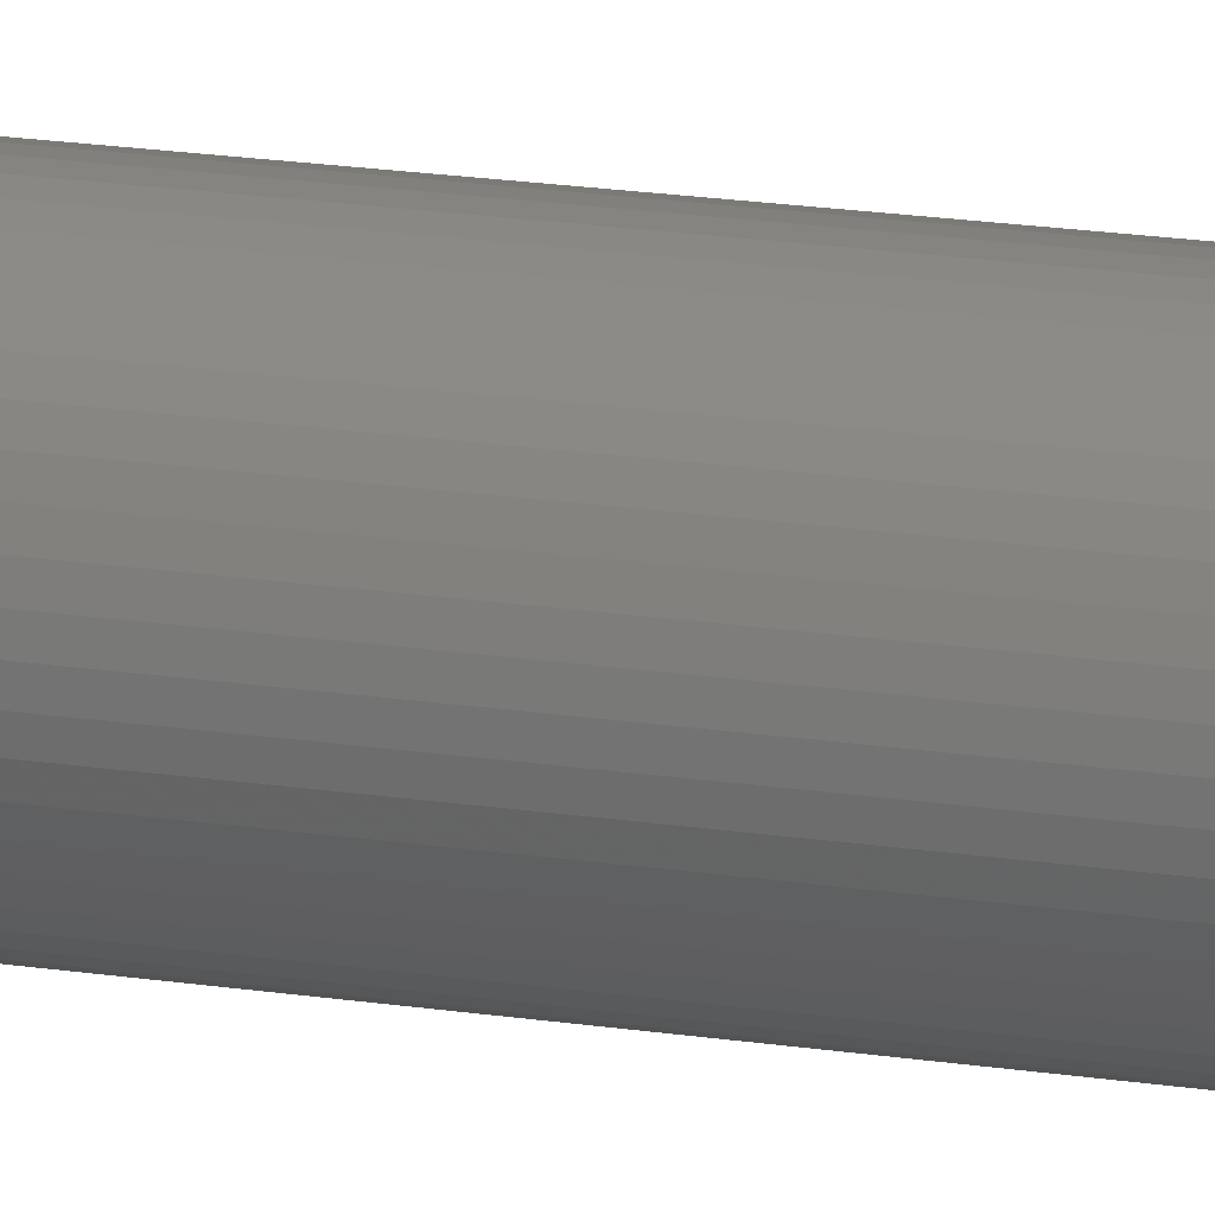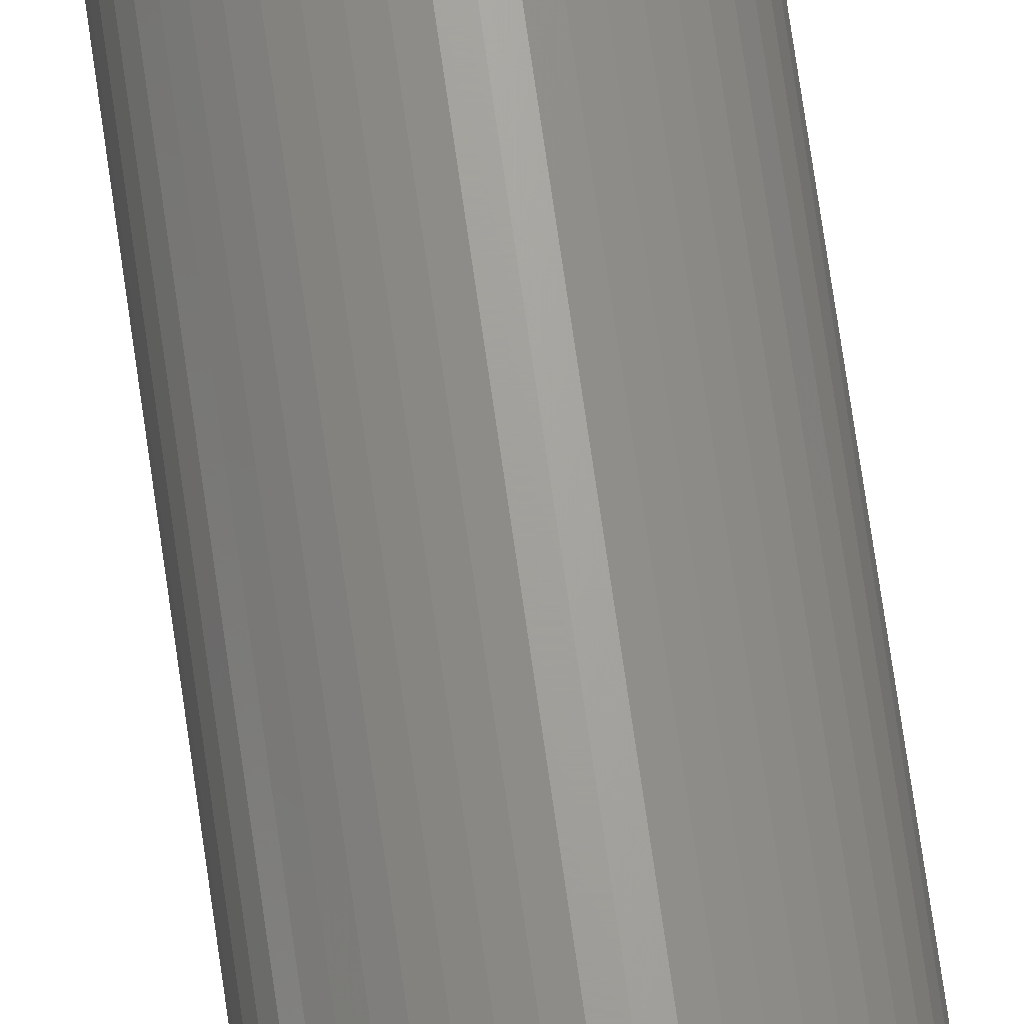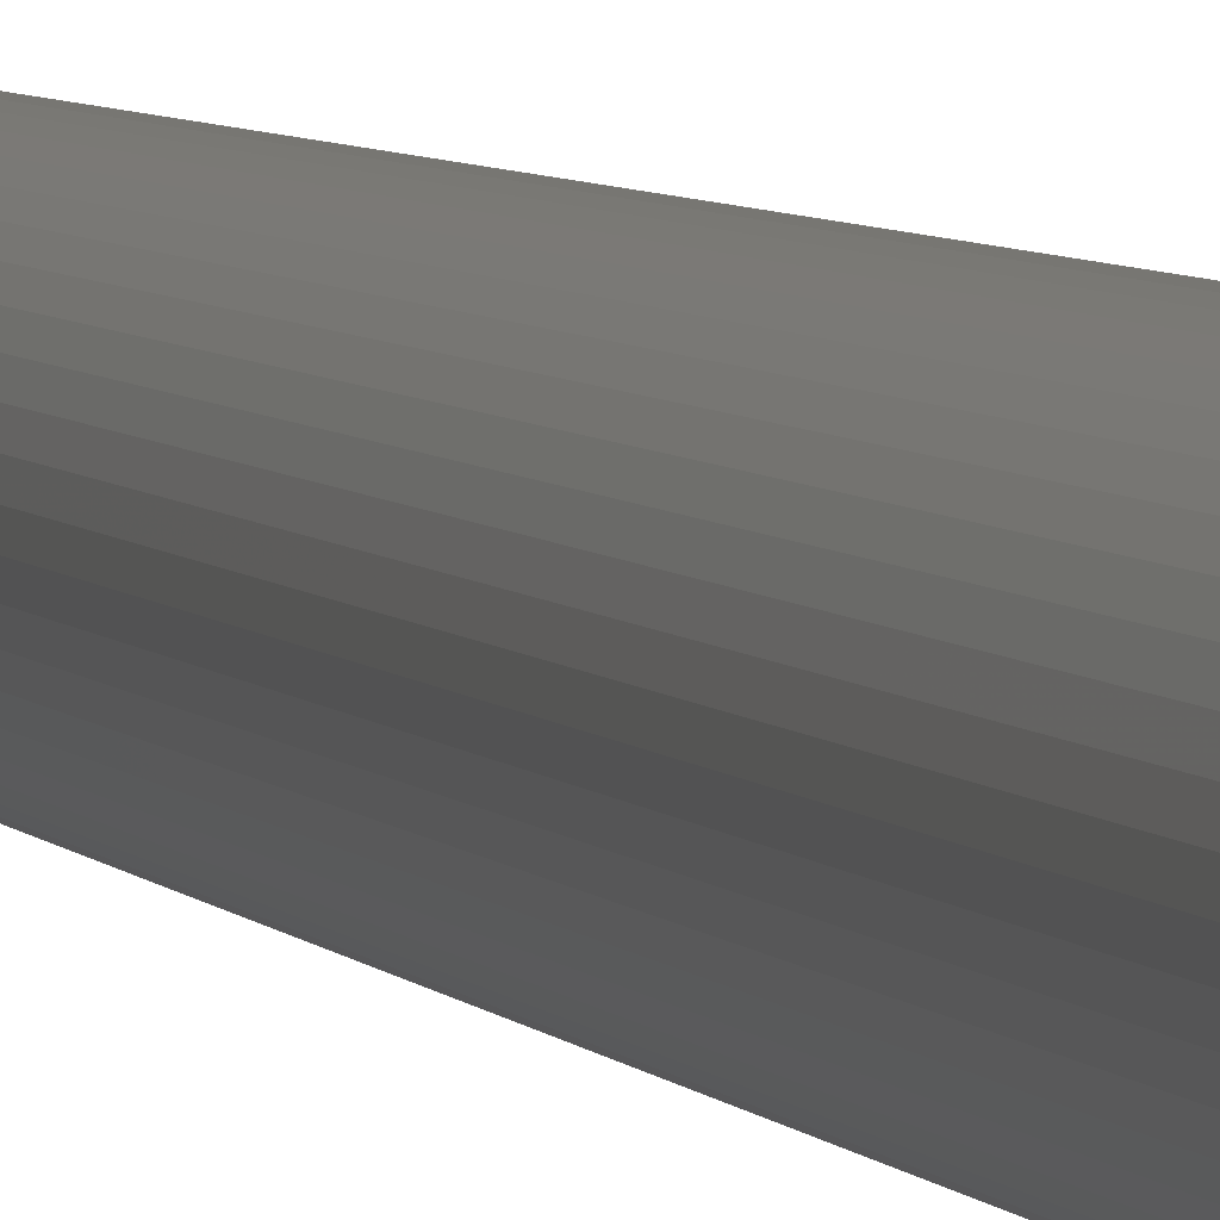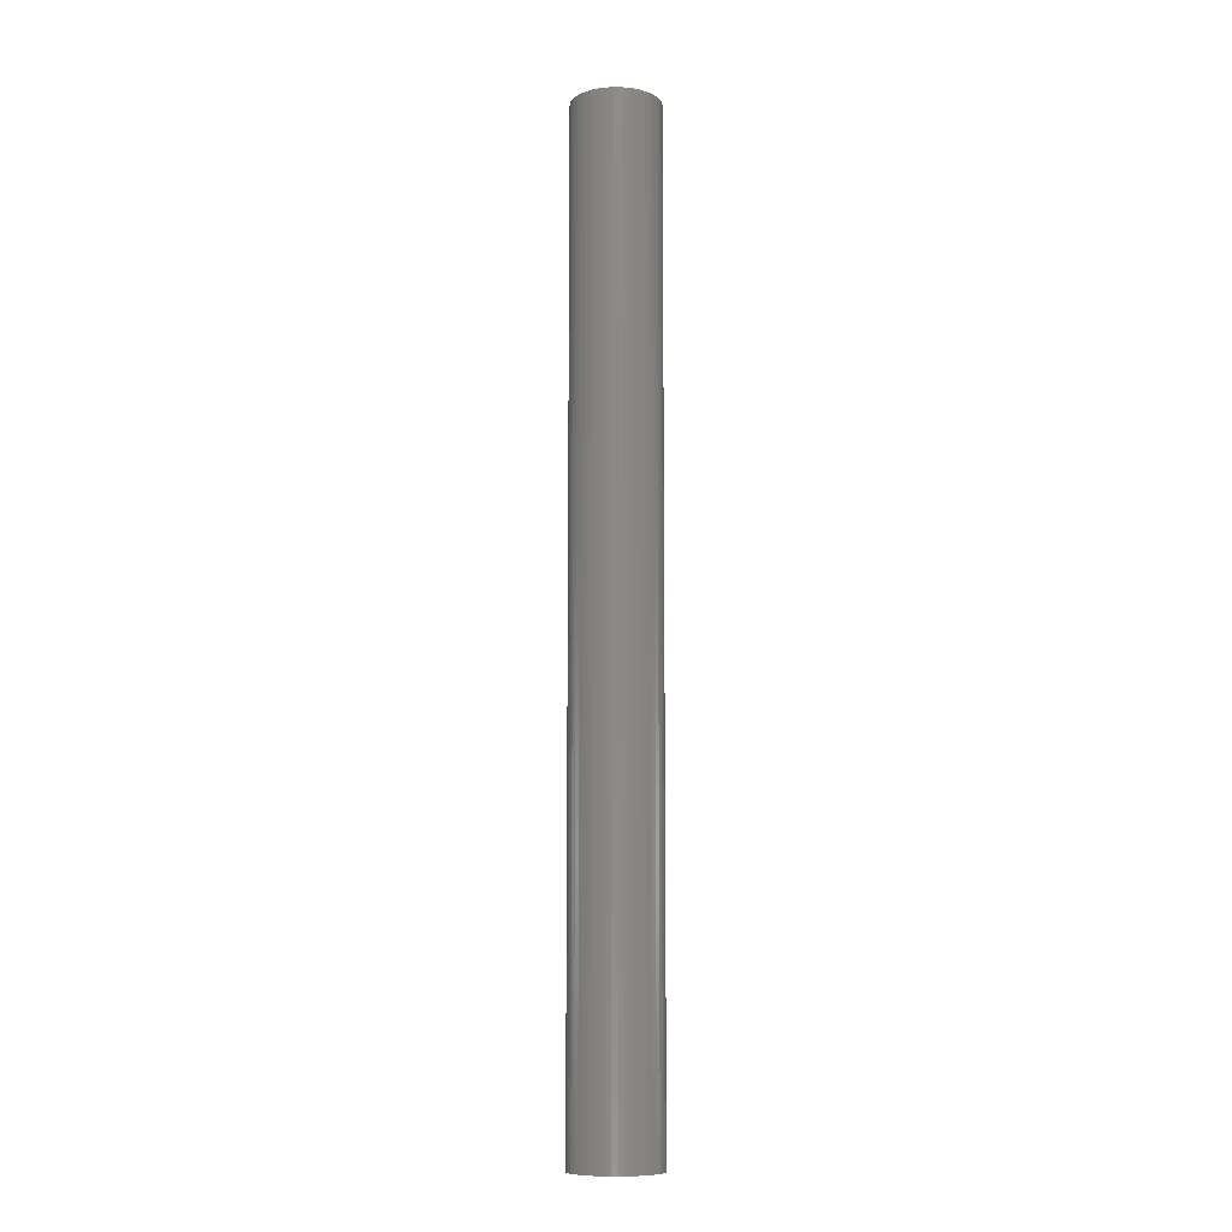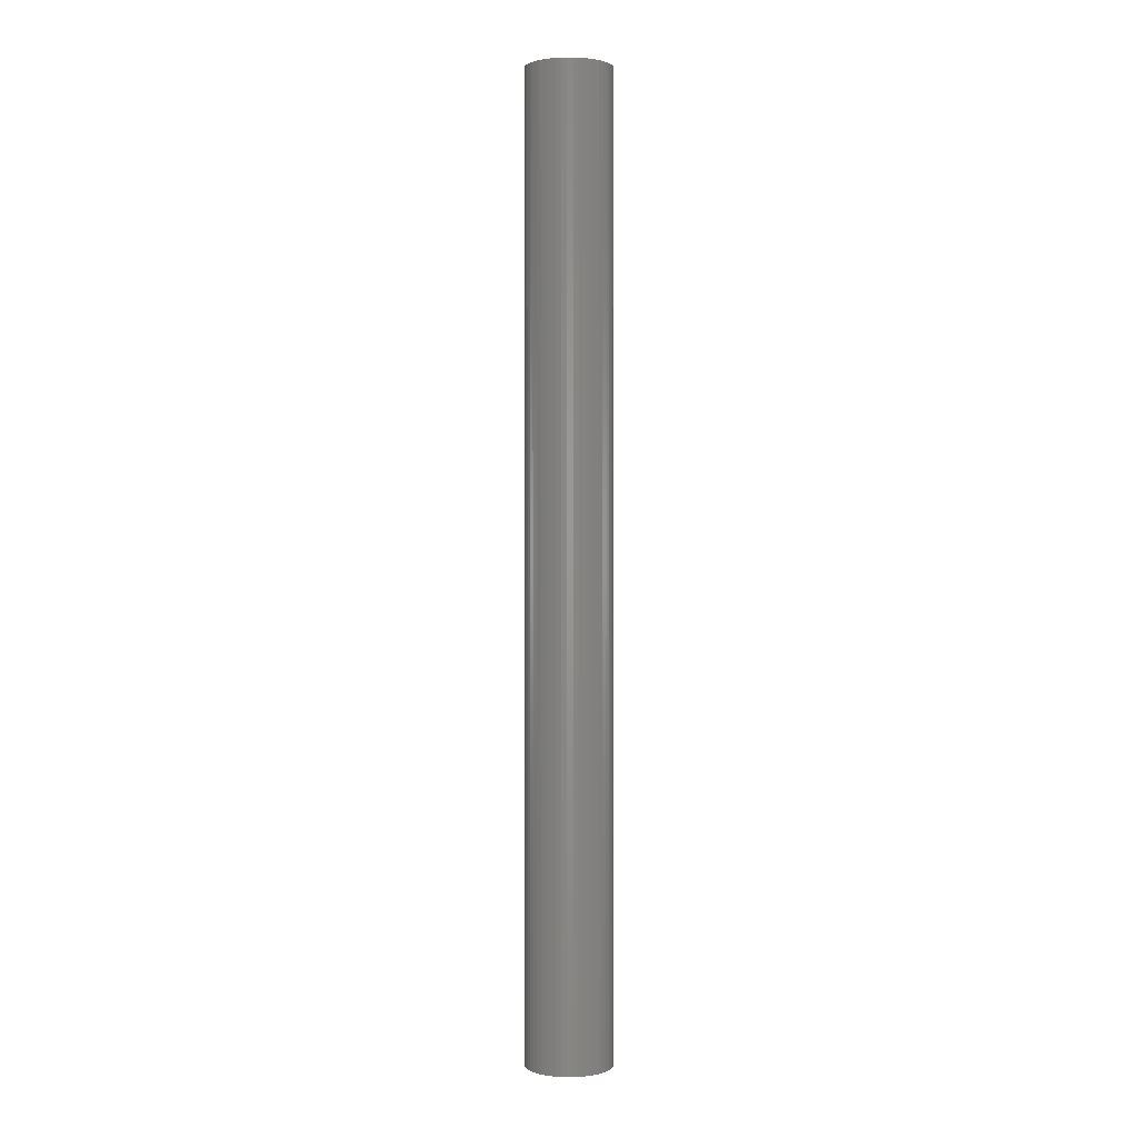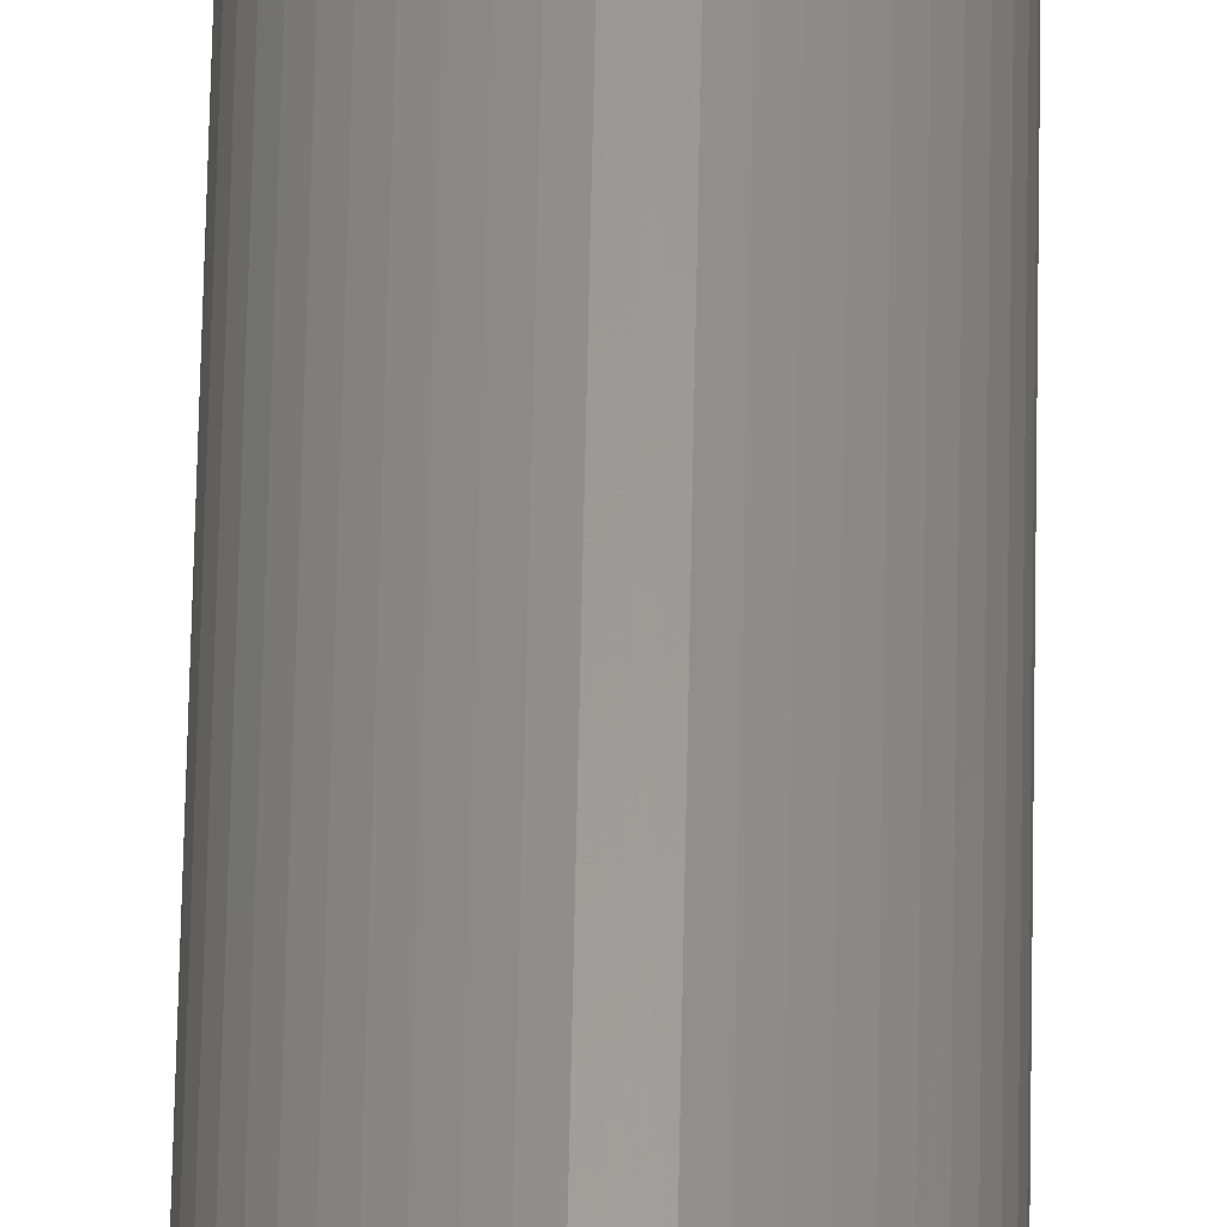
<metadata>
{"format":"stl","ext":"stl","renderer":"f3d","projection":"perspective","resolution":1024,"background":"white","views":[{"elev":14.1,"azim":111.4,"up":"+Y"},{"elev":67.9,"azim":172.1,"up":"+Y"},{"elev":3.2,"azim":-11.8,"up":"+Y"},{"elev":-9.7,"azim":152.6,"up":"+Z"},{"elev":1.1,"azim":128.3,"up":"+Z"},{"elev":60.1,"azim":-178.9,"up":"+Y"}]}
</metadata>
<code>
# stl→obj: 200 verts, 400 faces
v 1.75 0 19.5
v 1.736 0.2193 -19.5
v 1.736 0.2193 19.5
v 1.75 0 -19.5
v -1.75 0 -19.5
v -1.736 0.2193 19.5
v -1.736 0.2193 -19.5
v -1.75 0 19.5
v 0.1099 1.747 -19.5
v -0.1099 1.747 19.5
v 0.1099 1.747 19.5
v -0.1099 1.747 -19.5
v -0.1099 -1.747 -19.5
v 0.1099 -1.747 19.5
v -0.1099 -1.747 19.5
v 0.1099 -1.747 -19.5
v 1.276 1.198 -19.5
v 1.115 1.348 19.5
v 1.276 1.198 19.5
v 1.115 1.348 -19.5
v -1.115 1.348 -19.5
v -1.276 1.198 19.5
v -1.115 1.348 19.5
v -1.276 1.198 -19.5
v -0.5408 1.664 -19.5
v -0.7451 1.583 19.5
v -0.5408 1.664 19.5
v -0.7451 1.583 -19.5
v 1.534 -0.8431 19.5
v 1.627 -0.6442 -19.5
v 1.627 -0.6442 19.5
v 1.534 -0.8431 -19.5
v 1.627 0.6442 19.5
v 1.534 0.8431 -19.5
v 1.534 0.8431 19.5
v 1.627 0.6442 -19.5
v 0.7451 1.583 -19.5
v 0.5408 1.664 19.5
v 0.7451 1.583 19.5
v 0.5408 1.664 -19.5
v 0.9377 1.478 19.5
v 0.9377 1.478 -19.5
v -1.627 0.6442 -19.5
v -1.534 0.8431 19.5
v -1.534 0.8431 -19.5
v -1.627 0.6442 19.5
v -1.416 1.029 -19.5
v -1.416 1.029 19.5
v 1.55 0 19.5
v 1.538 0.1943 19.5
v 1.695 0.4352 19.5
v 1.736 -0.2193 19.5
v 1.501 0.3855 19.5
v 1.538 -0.1943 19.5
v 1.695 -0.4352 19.5
v 1.441 0.5706 19.5
v 1.358 0.7467 19.5
v 1.416 1.029 19.5
v 1.254 0.9111 19.5
v 1.13 1.061 19.5
v 0.988 1.194 19.5
v 0.8305 1.309 19.5
v 0.66 1.402 19.5
v 0.479 1.474 19.5
v 0.3279 1.719 19.5
v 0.2904 1.523 19.5
v 0.09732 1.547 19.5
v -0.09732 1.547 19.5
v -0.2904 1.523 19.5
v -0.3279 1.719 19.5
v -0.479 1.474 19.5
v -0.66 1.402 19.5
v -0.8305 1.309 19.5
v -0.9377 1.478 19.5
v -0.988 1.194 19.5
v -1.13 1.061 19.5
v -1.254 0.9111 19.5
v -1.358 0.7467 19.5
v -1.441 0.5706 19.5
v -1.501 0.3855 19.5
v -1.695 0.4352 19.5
v -1.538 0.1943 19.5
v 1.501 -0.3855 19.5
v 1.441 -0.5706 19.5
v 1.358 -0.7467 19.5
v 1.416 -1.029 19.5
v 1.254 -0.9111 19.5
v 1.276 -1.198 19.5
v 1.13 -1.061 19.5
v 1.115 -1.348 19.5
v 0.988 -1.194 19.5
v 0.9377 -1.478 19.5
v 0.8305 -1.309 19.5
v 0.7451 -1.583 19.5
v 0.66 -1.402 19.5
v 0.5408 -1.664 19.5
v 0.479 -1.474 19.5
v 0.3279 -1.719 19.5
v 0.2904 -1.523 19.5
v 0.09732 -1.547 19.5
v -0.09732 -1.547 19.5
v -0.2904 -1.523 19.5
v -0.3279 -1.719 19.5
v -0.479 -1.474 19.5
v -0.5408 -1.664 19.5
v -0.66 -1.402 19.5
v -0.7451 -1.583 19.5
v -0.8305 -1.309 19.5
v -0.9377 -1.478 19.5
v -0.988 -1.194 19.5
v -1.115 -1.348 19.5
v -1.13 -1.061 19.5
v -1.276 -1.198 19.5
v -1.254 -0.9111 19.5
v -1.416 -1.029 19.5
v -1.358 -0.7467 19.5
v -1.534 -0.8431 19.5
v -1.441 -0.5706 19.5
v -1.627 -0.6442 19.5
v -1.501 -0.3855 19.5
v -1.695 -0.4352 19.5
v -1.538 -0.1943 19.5
v -1.736 -0.2193 19.5
v -1.55 0 19.5
v -0.9377 1.478 -19.5
v -0.3279 1.719 -19.5
v 1.55 0 -19.5
v 1.736 -0.2193 -19.5
v 1.538 -0.1943 -19.5
v 1.695 -0.4352 -19.5
v 1.501 -0.3855 -19.5
v 1.538 0.1943 -19.5
v 1.695 0.4352 -19.5
v 1.441 -0.5706 -19.5
v 1.358 -0.7467 -19.5
v 1.416 -1.029 -19.5
v 1.254 -0.9111 -19.5
v 1.276 -1.198 -19.5
v 1.13 -1.061 -19.5
v 1.115 -1.348 -19.5
v 0.988 -1.194 -19.5
v 0.9377 -1.478 -19.5
v 0.8305 -1.309 -19.5
v 0.7451 -1.583 -19.5
v 0.66 -1.402 -19.5
v 0.5408 -1.664 -19.5
v 0.479 -1.474 -19.5
v 0.3279 -1.719 -19.5
v 0.2904 -1.523 -19.5
v 0.09732 -1.547 -19.5
v -0.09732 -1.547 -19.5
v -0.2904 -1.523 -19.5
v -0.3279 -1.719 -19.5
v -0.479 -1.474 -19.5
v -0.5408 -1.664 -19.5
v -0.66 -1.402 -19.5
v -0.7451 -1.583 -19.5
v -0.8305 -1.309 -19.5
v -0.9377 -1.478 -19.5
v -0.988 -1.194 -19.5
v -1.115 -1.348 -19.5
v -1.13 -1.061 -19.5
v -1.276 -1.198 -19.5
v -1.254 -0.9111 -19.5
v -1.416 -1.029 -19.5
v -1.358 -0.7467 -19.5
v -1.534 -0.8431 -19.5
v -1.441 -0.5706 -19.5
v -1.627 -0.6442 -19.5
v -1.501 -0.3855 -19.5
v -1.695 -0.4352 -19.5
v -1.538 -0.1943 -19.5
v 1.501 0.3855 -19.5
v 1.441 0.5706 -19.5
v 1.358 0.7467 -19.5
v 1.416 1.029 -19.5
v 1.254 0.9111 -19.5
v 1.13 1.061 -19.5
v 0.988 1.194 -19.5
v 0.8305 1.309 -19.5
v 0.66 1.402 -19.5
v 0.479 1.474 -19.5
v 0.3279 1.719 -19.5
v 0.2904 1.523 -19.5
v 0.09732 1.547 -19.5
v -0.09732 1.547 -19.5
v -0.2904 1.523 -19.5
v -0.479 1.474 -19.5
v -0.66 1.402 -19.5
v -0.8305 1.309 -19.5
v -0.988 1.194 -19.5
v -1.13 1.061 -19.5
v -1.254 0.9111 -19.5
v -1.358 0.7467 -19.5
v -1.441 0.5706 -19.5
v -1.501 0.3855 -19.5
v -1.695 0.4352 -19.5
v -1.538 0.1943 -19.5
v -1.55 0 -19.5
v -1.736 -0.2193 -19.5
f 1 2 3
f 2 1 4
f 5 6 7
f 6 5 8
f 9 10 11
f 10 9 12
f 13 14 15
f 14 13 16
f 17 18 19
f 18 17 20
f 21 22 23
f 22 21 24
f 25 26 27
f 26 25 28
f 29 30 31
f 30 29 32
f 33 34 35
f 34 33 36
f 37 38 39
f 38 37 40
f 20 41 18
f 41 20 42
f 43 44 45
f 44 43 46
f 47 22 24
f 22 47 48
f 49 1 3
f 50 3 51
f 1 49 52
f 53 51 33
f 54 52 49
f 52 54 55
f 3 50 49
f 56 33 35
f 51 53 50
f 33 56 53
f 57 35 58
f 35 57 56
f 59 58 19
f 58 59 57
f 19 60 59
f 18 60 19
f 18 61 60
f 41 61 18
f 41 62 61
f 39 62 41
f 39 63 62
f 38 63 39
f 38 64 63
f 65 64 38
f 65 66 64
f 11 66 65
f 11 67 66
f 11 68 67
f 10 68 11
f 10 69 68
f 70 69 10
f 70 71 69
f 27 71 70
f 27 72 71
f 26 72 27
f 26 73 72
f 74 73 26
f 74 75 73
f 23 75 74
f 23 76 75
f 22 76 23
f 76 22 77
f 48 77 22
f 77 48 78
f 44 78 48
f 78 44 79
f 46 79 44
f 79 46 80
f 81 80 46
f 80 81 82
f 83 55 54
f 55 83 31
f 84 31 83
f 31 84 29
f 85 29 84
f 29 85 86
f 87 86 85
f 86 87 88
f 89 88 87
f 89 90 88
f 91 90 89
f 91 92 90
f 93 92 91
f 93 94 92
f 95 94 93
f 95 96 94
f 97 96 95
f 97 98 96
f 99 98 97
f 99 14 98
f 100 14 99
f 101 14 100
f 101 15 14
f 102 15 101
f 102 103 15
f 104 103 102
f 104 105 103
f 106 105 104
f 106 107 105
f 108 107 106
f 108 109 107
f 110 109 108
f 110 111 109
f 112 111 110
f 113 112 114
f 112 113 111
f 115 114 116
f 114 115 113
f 117 116 118
f 119 118 120
f 116 117 115
f 121 120 122
f 123 122 124
f 6 82 81
f 118 119 117
f 82 6 124
f 120 121 119
f 8 124 6
f 122 123 121
f 124 8 123
f 28 74 26
f 74 28 125
f 126 27 70
f 27 126 25
f 127 4 128
f 129 128 130
f 4 127 2
f 131 130 30
f 132 2 127
f 2 132 133
f 128 129 127
f 134 30 32
f 130 131 129
f 30 134 131
f 135 32 136
f 32 135 134
f 137 136 138
f 136 137 135
f 138 139 137
f 140 139 138
f 140 141 139
f 142 141 140
f 142 143 141
f 144 143 142
f 144 145 143
f 146 145 144
f 146 147 145
f 148 147 146
f 148 149 147
f 16 149 148
f 16 150 149
f 16 151 150
f 13 151 16
f 13 152 151
f 153 152 13
f 153 154 152
f 155 154 153
f 155 156 154
f 157 156 155
f 157 158 156
f 159 158 157
f 159 160 158
f 161 160 159
f 161 162 160
f 163 162 161
f 162 163 164
f 165 164 163
f 164 165 166
f 167 166 165
f 166 167 168
f 169 168 167
f 168 169 170
f 171 170 169
f 170 171 172
f 173 133 132
f 133 173 36
f 174 36 173
f 36 174 34
f 175 34 174
f 34 175 176
f 177 176 175
f 176 177 17
f 178 17 177
f 178 20 17
f 179 20 178
f 179 42 20
f 180 42 179
f 180 37 42
f 181 37 180
f 181 40 37
f 182 40 181
f 182 183 40
f 184 183 182
f 184 9 183
f 185 9 184
f 186 9 185
f 186 12 9
f 187 12 186
f 187 126 12
f 188 126 187
f 188 25 126
f 189 25 188
f 189 28 25
f 190 28 189
f 190 125 28
f 191 125 190
f 191 21 125
f 192 21 191
f 24 192 193
f 192 24 21
f 47 193 194
f 193 47 24
f 45 194 195
f 43 195 196
f 194 45 47
f 197 196 198
f 7 198 199
f 200 172 171
f 195 43 45
f 172 200 199
f 196 197 43
f 5 199 200
f 198 7 197
f 199 5 7
f 16 98 14
f 98 16 148
f 146 94 96
f 94 146 144
f 51 36 33
f 36 51 133
f 3 133 51
f 133 3 2
f 58 17 19
f 17 58 176
f 35 176 58
f 176 35 34
f 40 65 38
f 65 40 183
f 183 11 65
f 11 183 9
f 42 39 41
f 39 42 37
f 45 48 47
f 48 45 44
f 197 46 43
f 46 197 81
f 7 81 197
f 81 7 6
f 125 23 74
f 23 125 21
f 12 70 10
f 70 12 126
f 52 4 1
f 4 52 128
f 88 136 86
f 136 88 138
f 167 119 169
f 119 167 117
f 163 115 165
f 115 163 113
f 144 92 94
f 92 144 142
f 31 130 55
f 130 31 30
f 86 32 29
f 32 86 136
f 171 123 200
f 123 171 121
f 200 8 5
f 8 200 123
f 169 121 171
f 121 169 119
f 142 90 92
f 90 142 140
f 148 96 98
f 96 148 146
f 55 128 52
f 128 55 130
f 153 15 103
f 15 153 13
f 157 105 107
f 105 157 155
f 155 103 105
f 103 155 153
f 165 117 167
f 117 165 115
f 140 88 90
f 88 140 138
f 159 107 109
f 107 159 157
f 161 109 111
f 109 161 159
f 163 111 113
f 111 163 161
f 174 57 175
f 57 174 56
f 80 195 79
f 195 80 196
f 175 59 177
f 59 175 57
f 184 64 66
f 64 184 182
f 182 63 64
f 63 182 181
f 189 71 72
f 71 189 188
f 79 194 78
f 194 79 195
f 129 49 127
f 49 129 54
f 143 95 93
f 95 143 145
f 185 66 67
f 66 185 184
f 180 61 62
f 61 180 179
f 77 192 76
f 192 77 193
f 190 72 73
f 72 190 189
f 191 73 75
f 73 191 190
f 127 50 132
f 50 127 49
f 139 91 89
f 91 139 141
f 134 83 131
f 83 134 84
f 151 102 101
f 102 151 152
f 173 56 174
f 56 173 53
f 179 60 61
f 60 179 178
f 186 67 68
f 67 186 185
f 181 62 63
f 62 181 180
f 124 198 82
f 198 124 199
f 82 196 80
f 196 82 198
f 78 193 77
f 193 78 194
f 187 68 69
f 68 187 186
f 188 69 71
f 69 188 187
f 192 75 76
f 75 192 191
f 131 54 129
f 54 131 83
f 137 85 135
f 85 137 87
f 135 84 134
f 84 135 85
f 152 104 102
f 104 152 154
f 139 87 137
f 87 139 89
f 132 53 173
f 53 132 50
f 177 60 178
f 60 177 59
f 154 106 104
f 106 154 156
f 122 199 124
f 199 122 172
f 118 170 120
f 170 118 168
f 112 164 114
f 164 112 162
f 116 168 118
f 168 116 166
f 149 100 99
f 100 149 150
f 145 97 95
f 97 145 147
f 147 99 97
f 99 147 149
f 141 93 91
f 93 141 143
f 160 112 110
f 112 160 162
f 150 101 100
f 101 150 151
f 158 110 108
f 110 158 160
f 156 108 106
f 108 156 158
f 120 172 122
f 172 120 170
f 114 166 116
f 166 114 164

</code>
